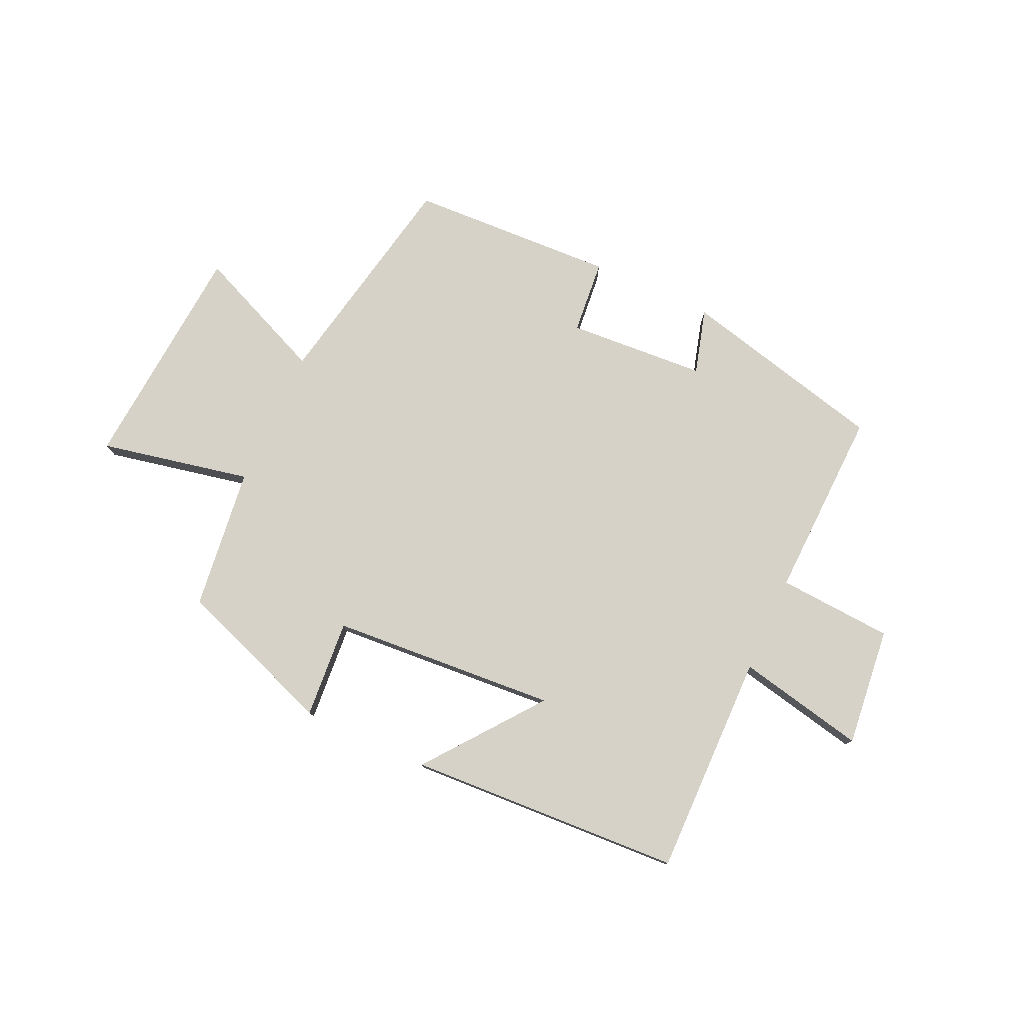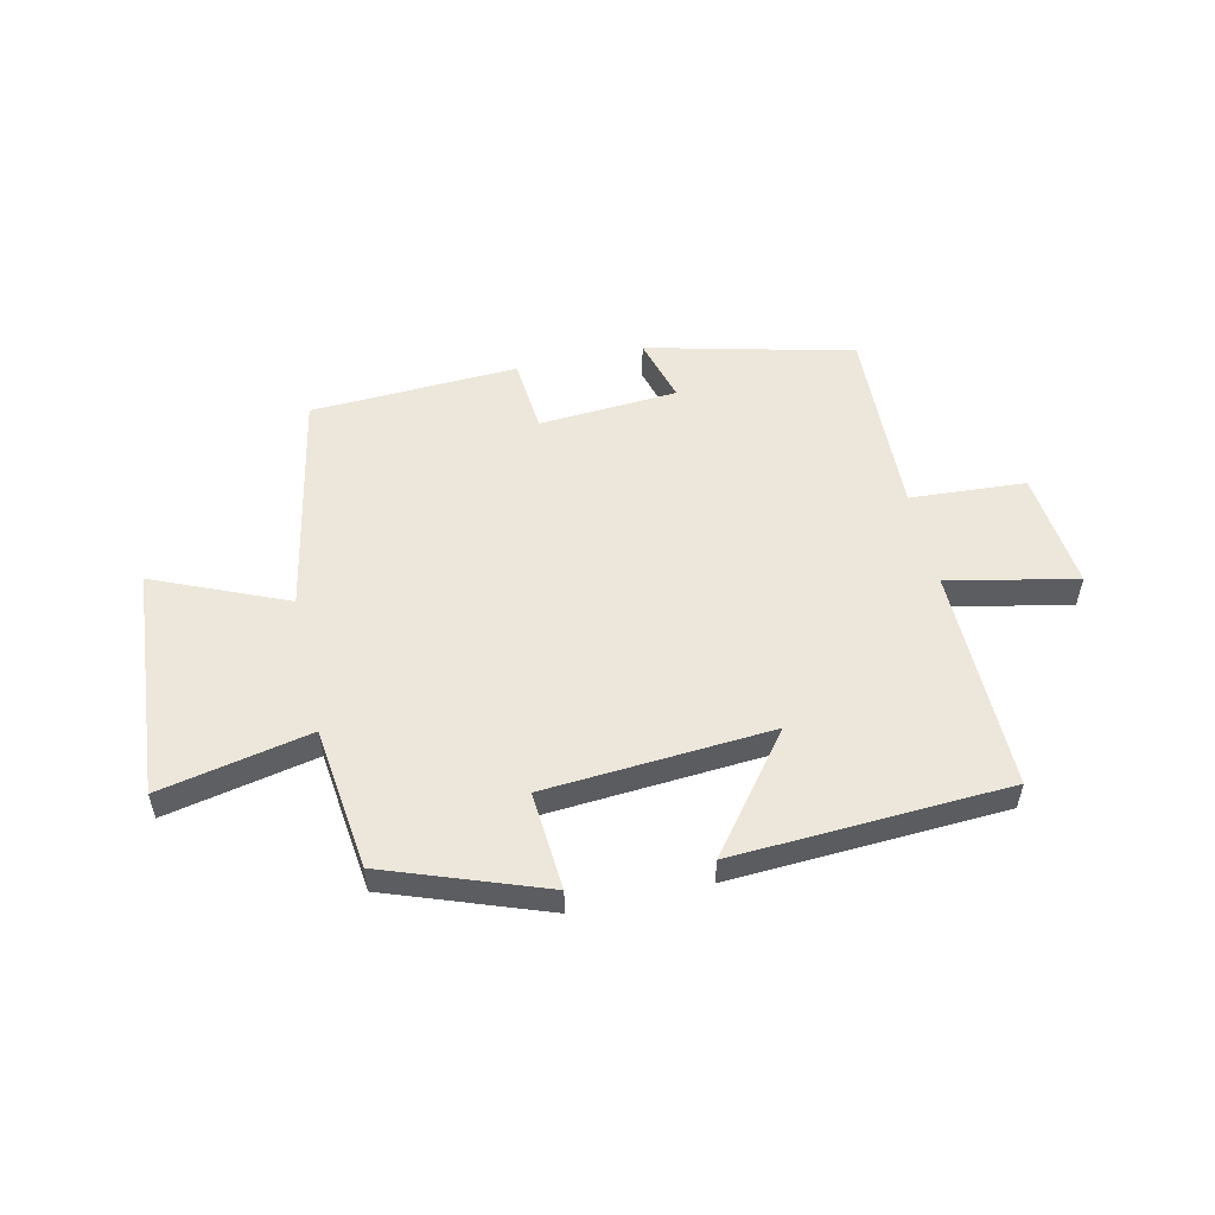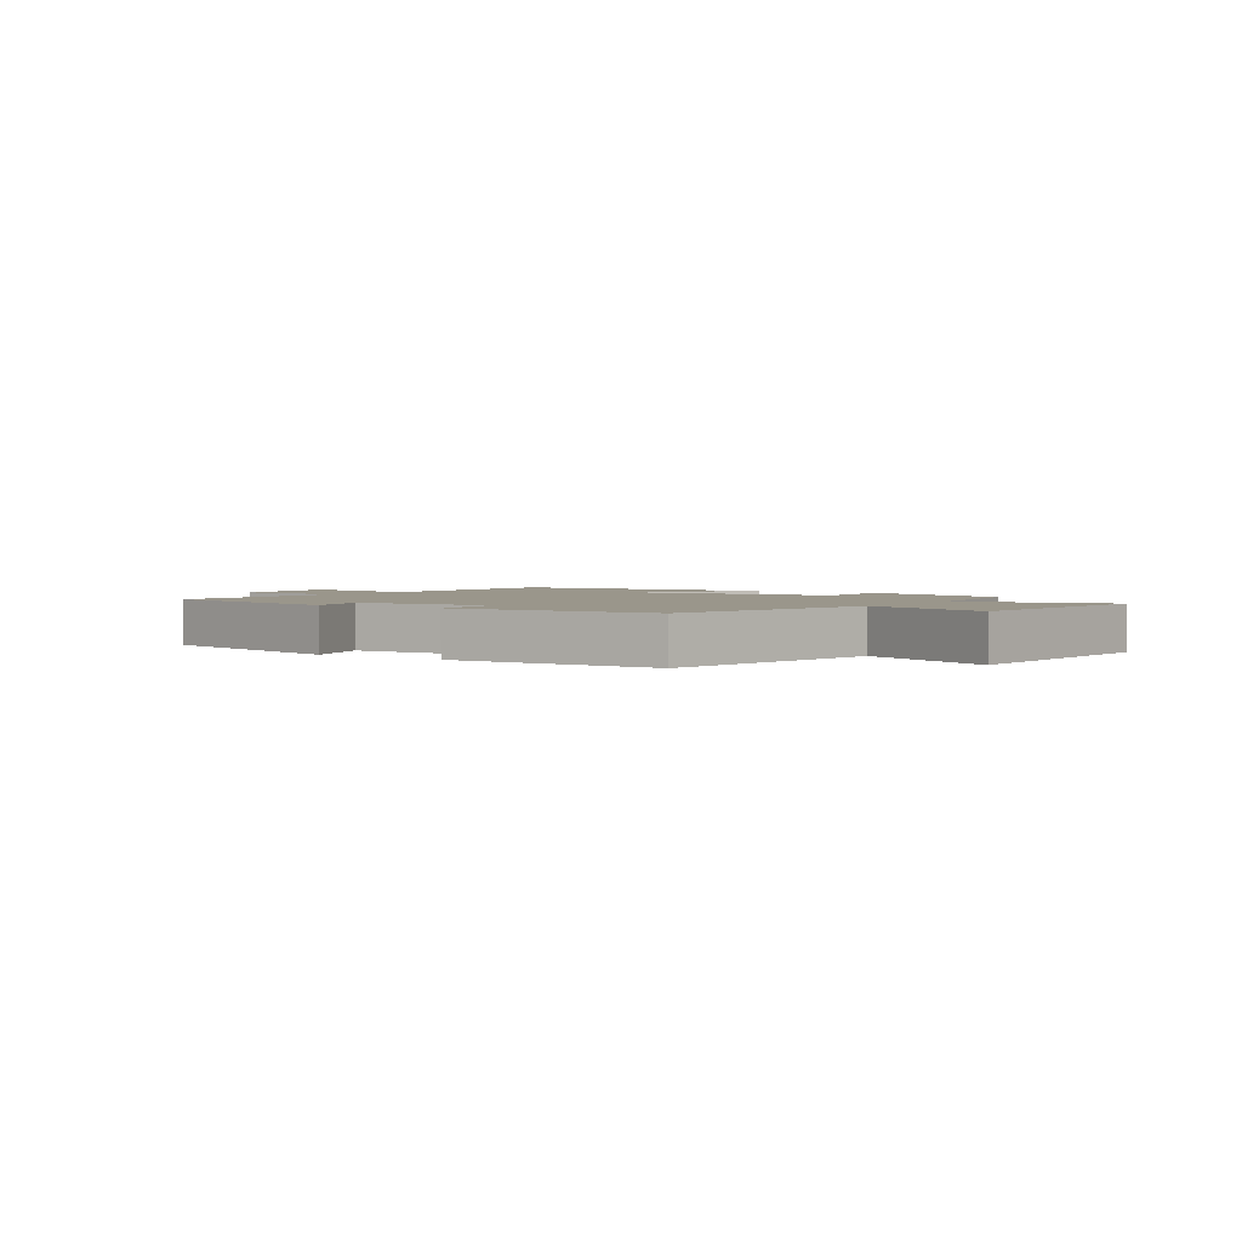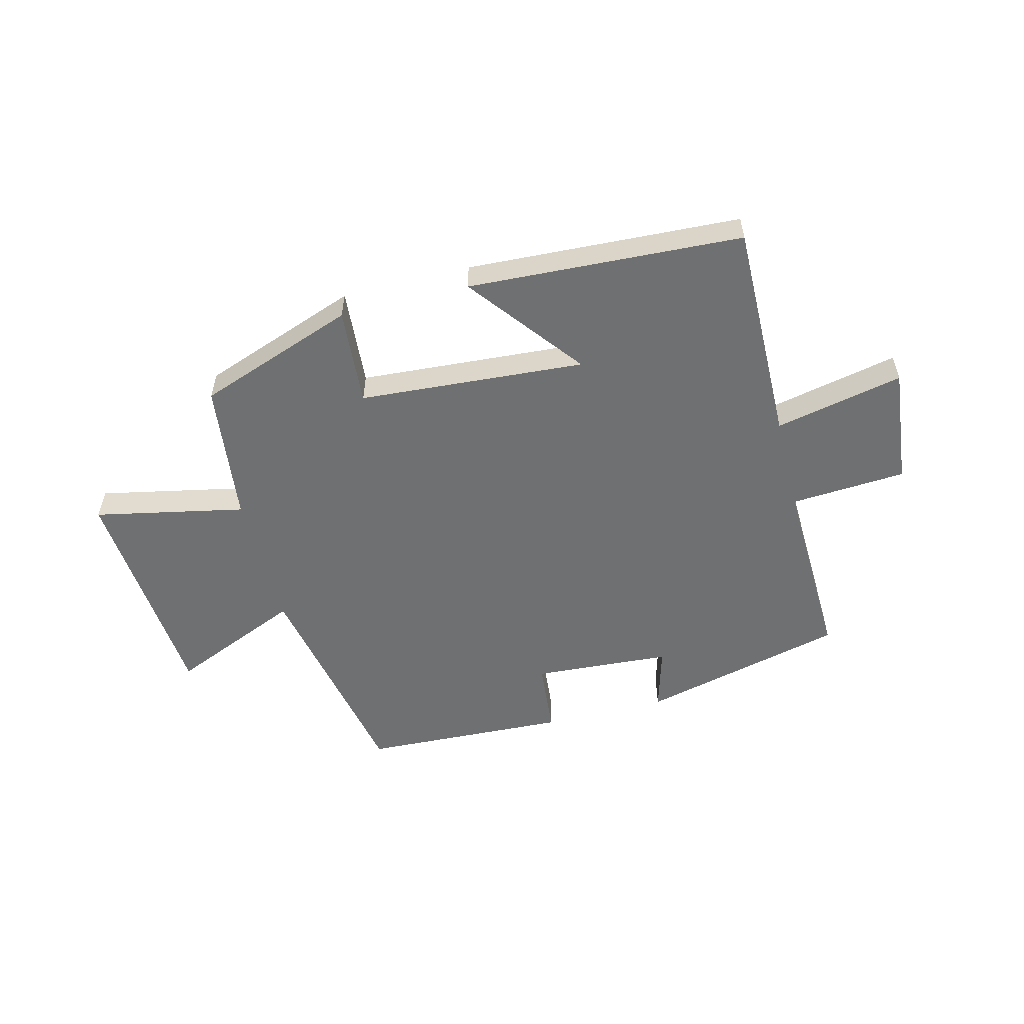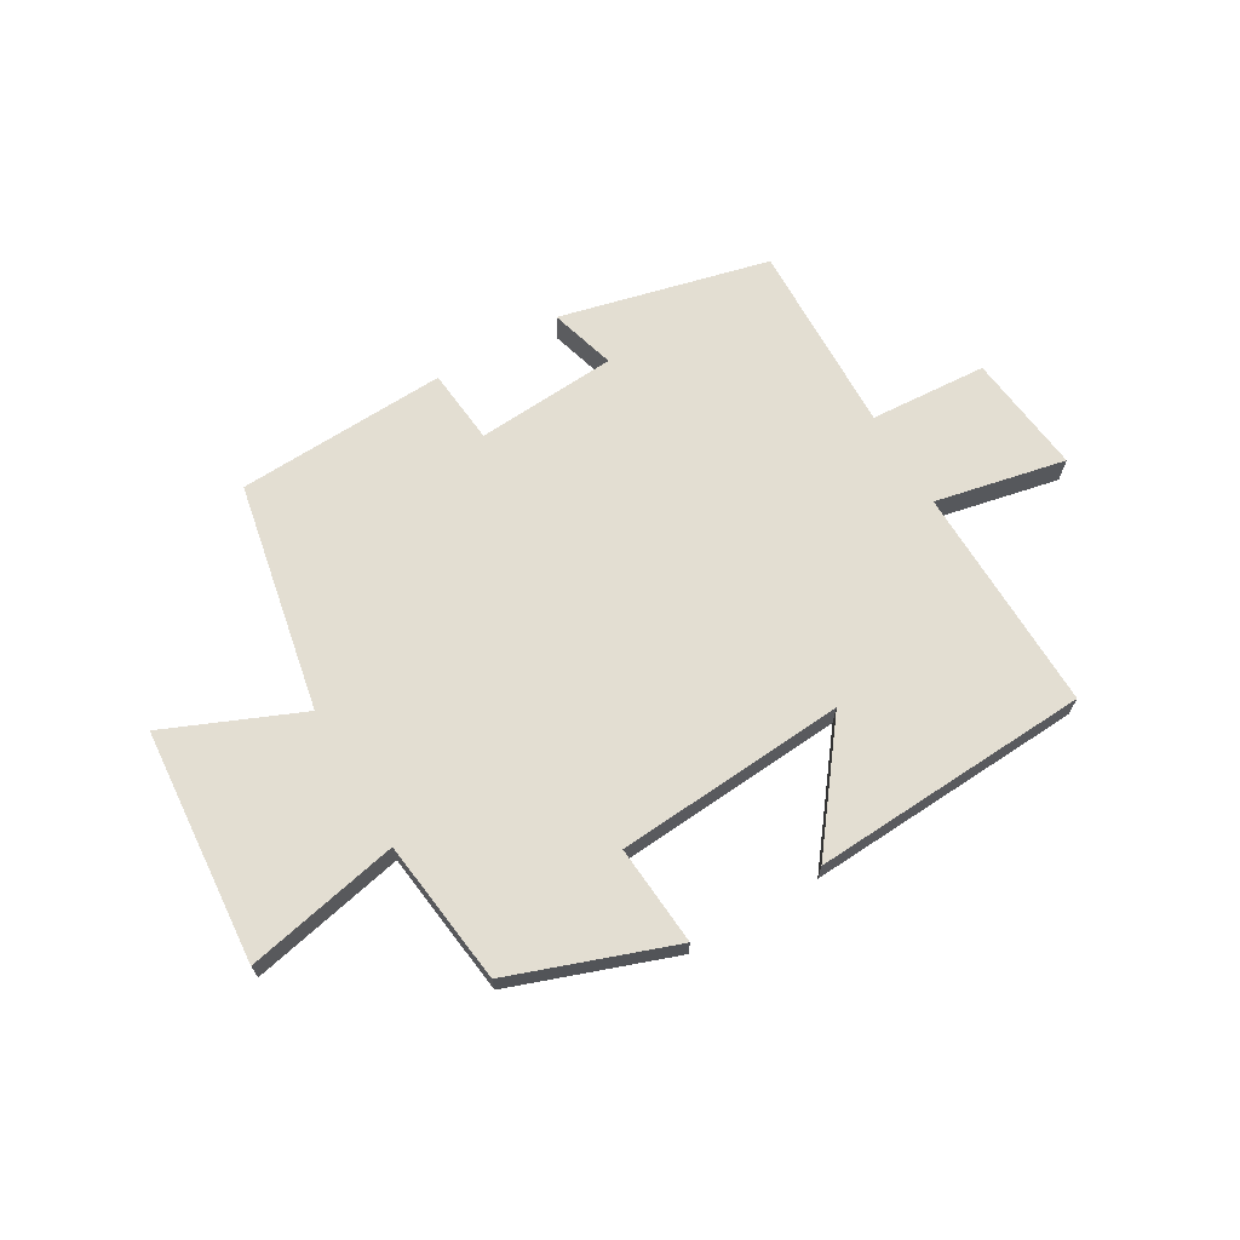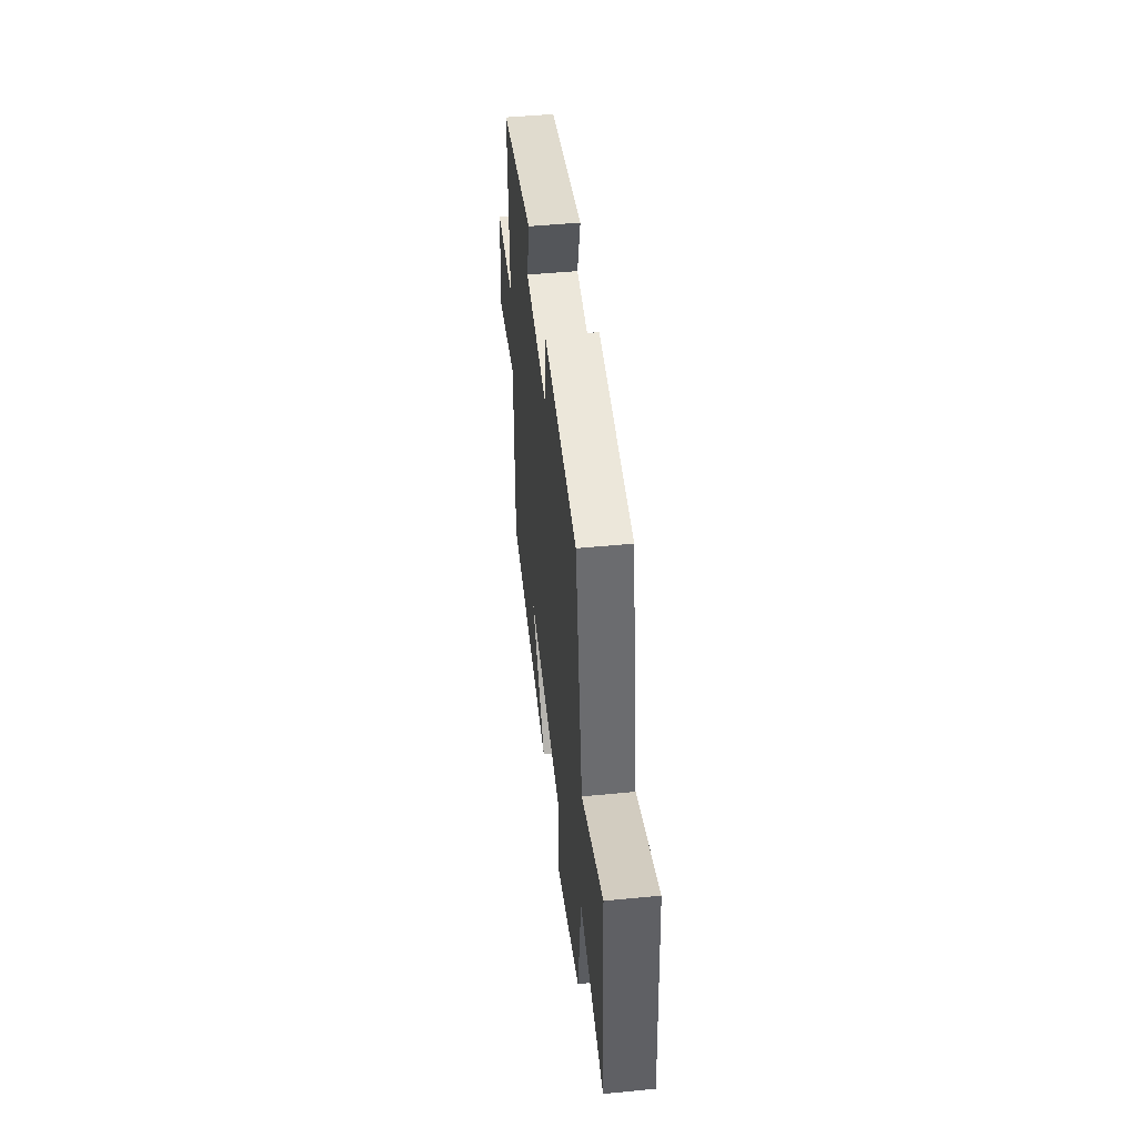
<metadata>
{"format":"obj","ext":"obj","renderer":"f3d","projection":"perspective","resolution":1024,"background":"white","views":[{"elev":78.0,"azim":-155.4,"up":"+Y"},{"elev":53.9,"azim":167.3,"up":"+Y"},{"elev":2.3,"azim":34.3,"up":"+Y"},{"elev":-54.8,"azim":-165.7,"up":"+Y"},{"elev":67.6,"azim":149.5,"up":"+Y"},{"elev":47.9,"azim":83.8,"up":"+Z"}]}
</metadata>
<code>
v 0.423 0.07 0.484
v 0.5 0.07 0.094
v 0.729 0.07 0.192
v 0.761 0.07 -0.208
v 0.5 0.07 -0.154
v 0.47 0.07 -0.401
v 0.196 0.07 -0.5
v 0.209 0.07 -0.33
v -0.183 0.07 -0.302
v -0.03 0.07 -0.5
v -0.505 0.07 -0.475
v -0.5 0.07 -0.089
v -0.722 0.07 -0.136
v -0.7 0.07 0.07
v -0.5 0.07 0.083
v -0.511 0.07 0.413
v -0.155 0.07 0.5
v -0.187 0.07 0.387
v 0.053 0.07 0.371
v 0.065 0.07 0.5
v 0.423 0 0.484
v 0.5 0 0.094
v 0.729 0 0.192
v 0.761 0 -0.208
v 0.5 0 -0.154
v 0.47 0 -0.401
v 0.196 0 -0.5
v 0.209 0 -0.33
v -0.183 0 -0.302
v -0.03 0 -0.5
v -0.505 0 -0.475
v -0.5 0 -0.089
v -0.722 0 -0.136
v -0.7 0 0.07
v -0.5 0 0.083
v -0.511 0 0.413
v -0.155 0 0.5
v -0.187 0 0.387
v 0.053 0 0.371
v 0.065 0 0.5
f 19 20 1 2
f 18 19 2
f 15 16 17 18
f 15 18 2
f 12 13 14 15
f 12 15 2
f 9 10 11 12
f 8 9 12 2
f 7 8 2
f 6 7 2
f 5 6 2
f 2 3 4 5
f 22 21 40 39
f 22 39 38
f 38 37 36 35
f 22 38 35
f 35 34 33 32
f 22 35 32
f 32 31 30 29
f 22 32 29 28
f 22 28 27
f 22 27 26
f 22 26 25
f 25 24 23 22
f 1 21 22 2
f 2 22 23 3
f 3 23 24 4
f 4 24 25 5
f 5 25 26 6
f 6 26 27 7
f 7 27 28 8
f 8 28 29 9
f 9 29 30 10
f 10 30 31 11
f 11 31 32 12
f 12 32 33 13
f 13 33 34 14
f 14 34 35 15
f 15 35 36 16
f 16 36 37 17
f 17 37 38 18
f 18 38 39 19
f 19 39 40 20
f 20 40 21 1

</code>
